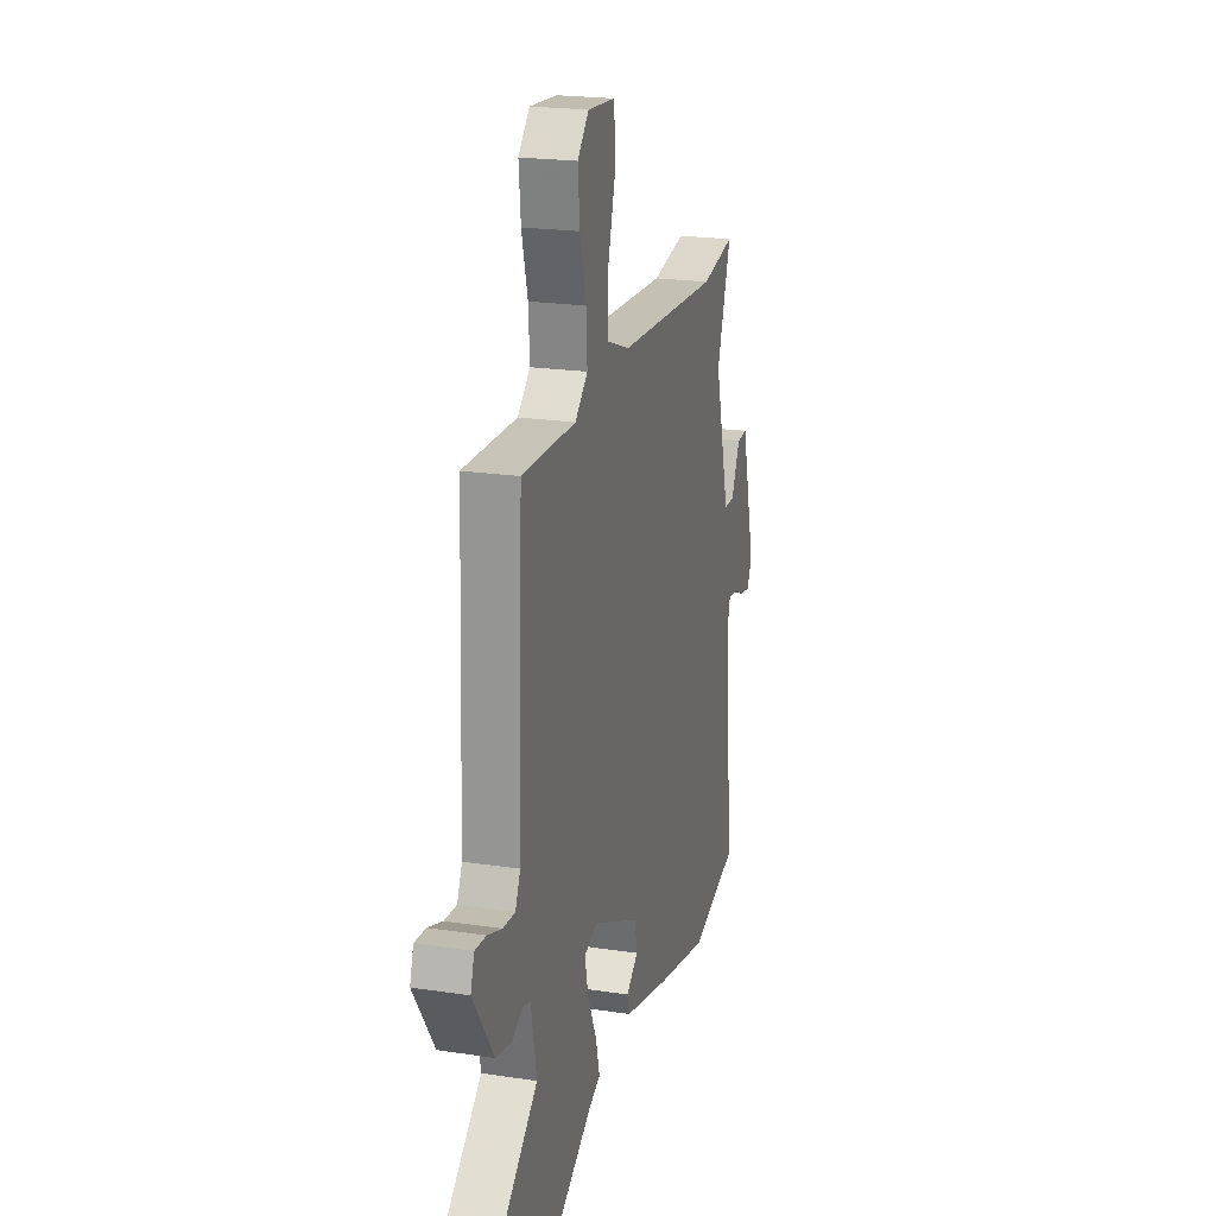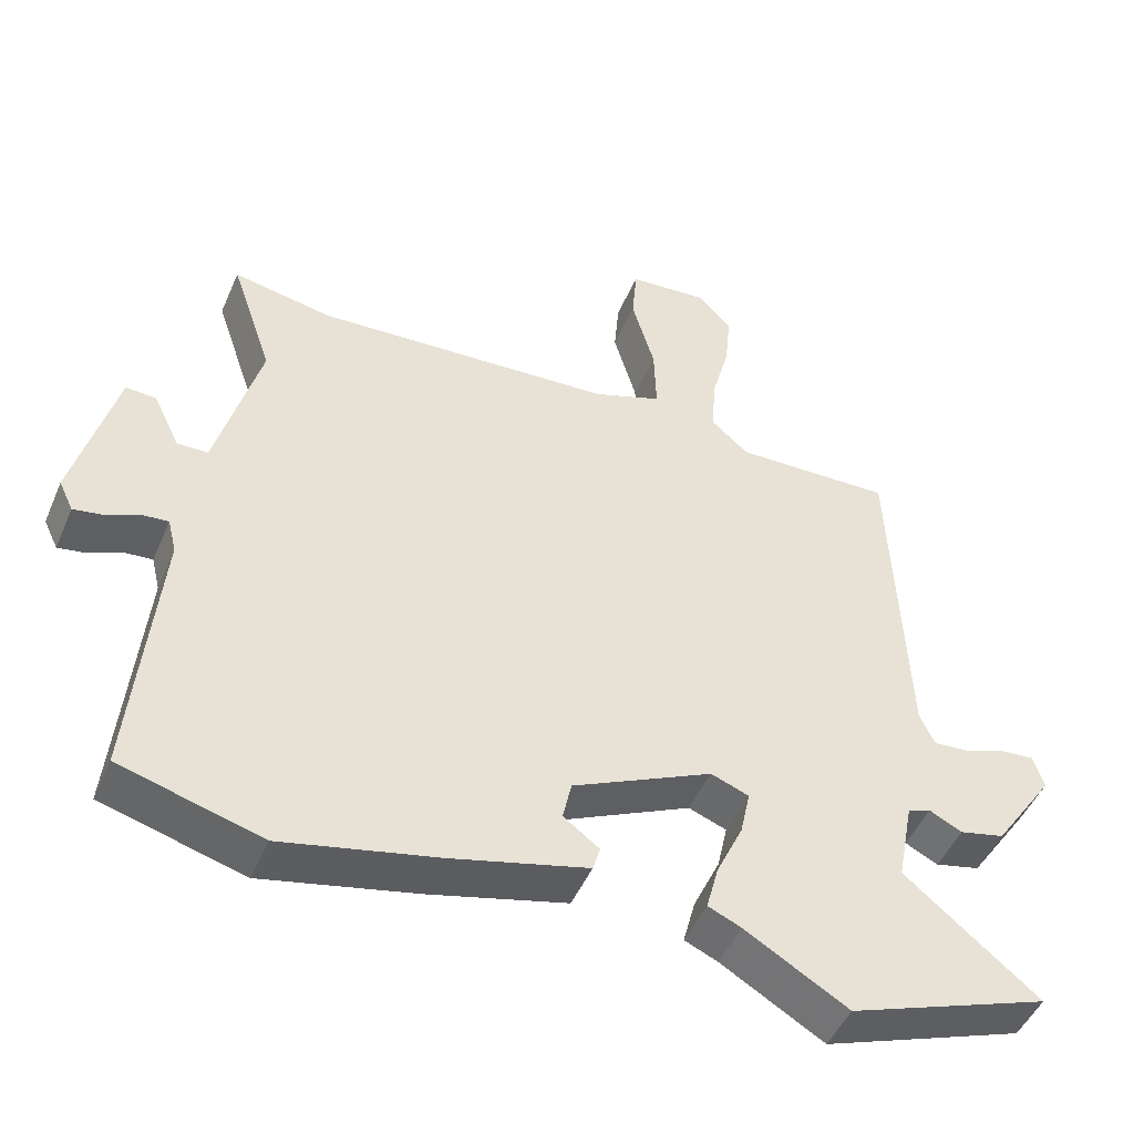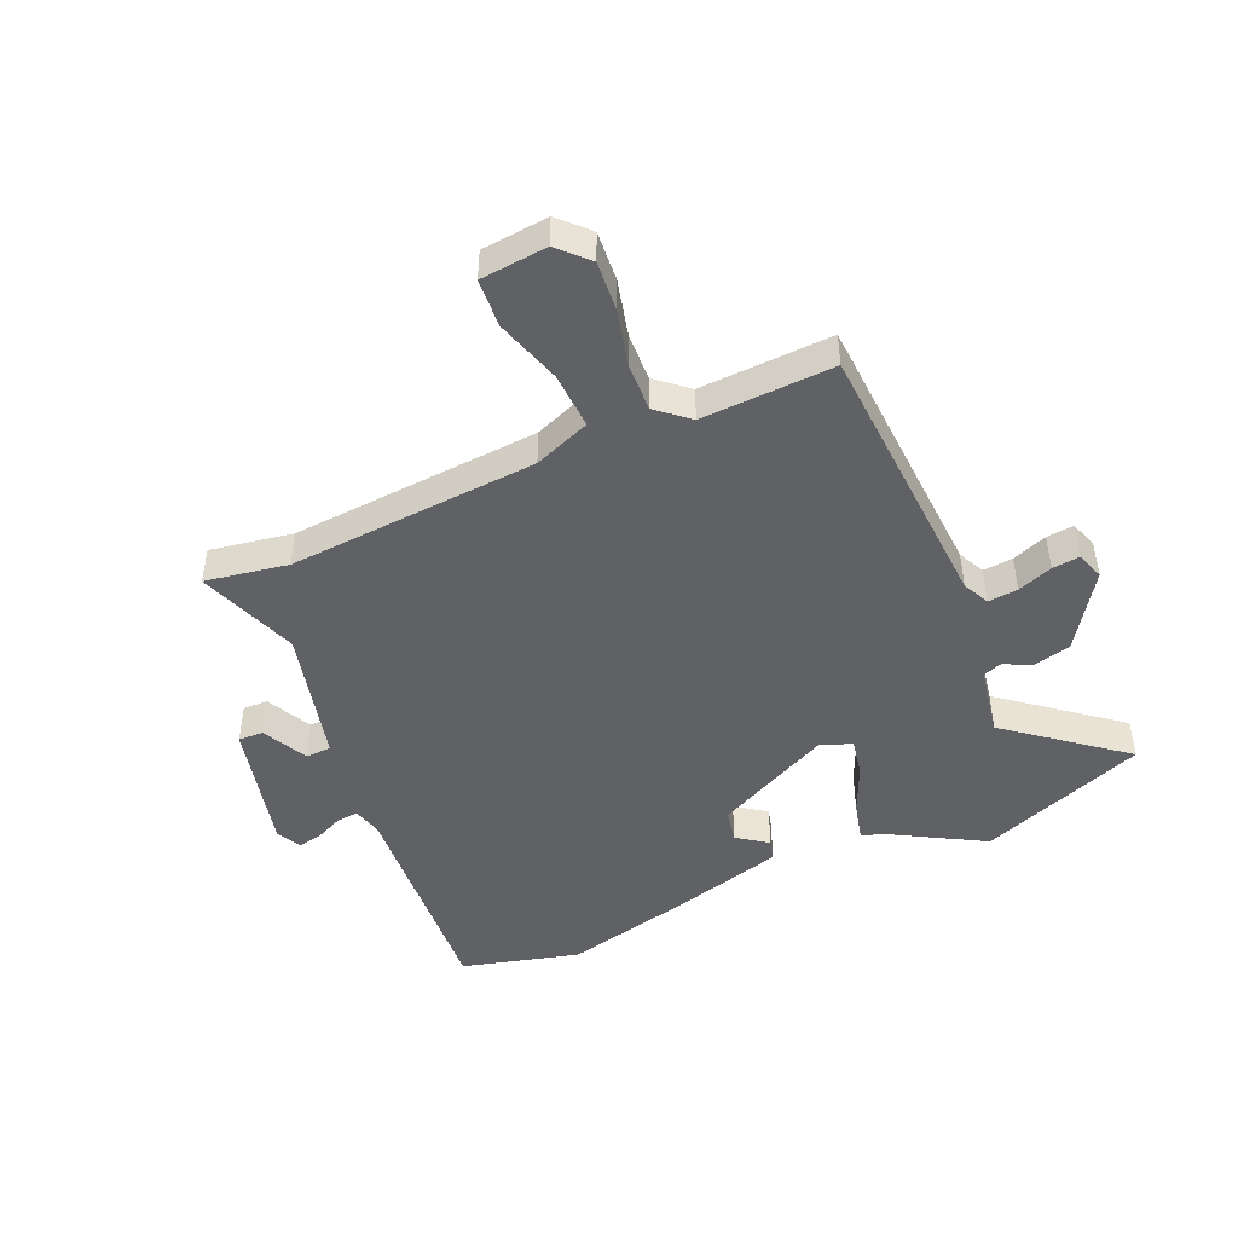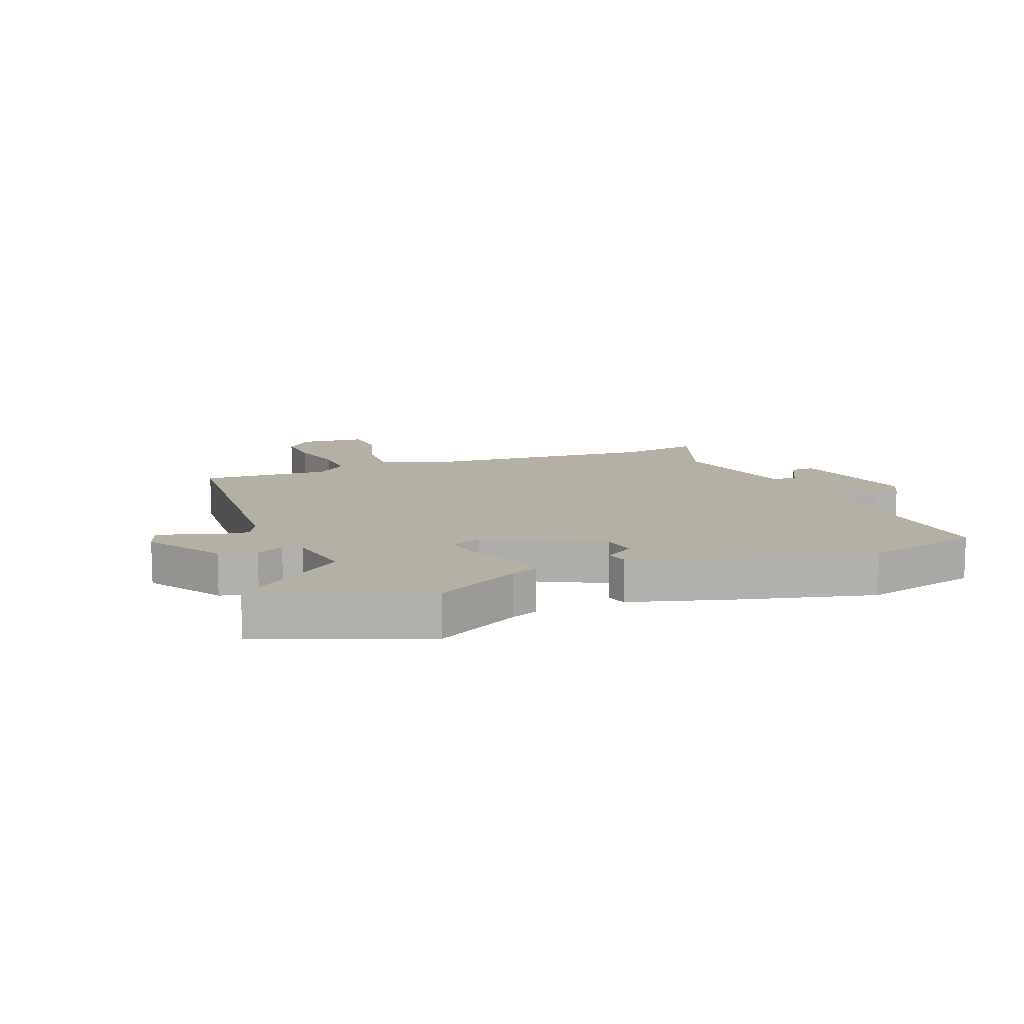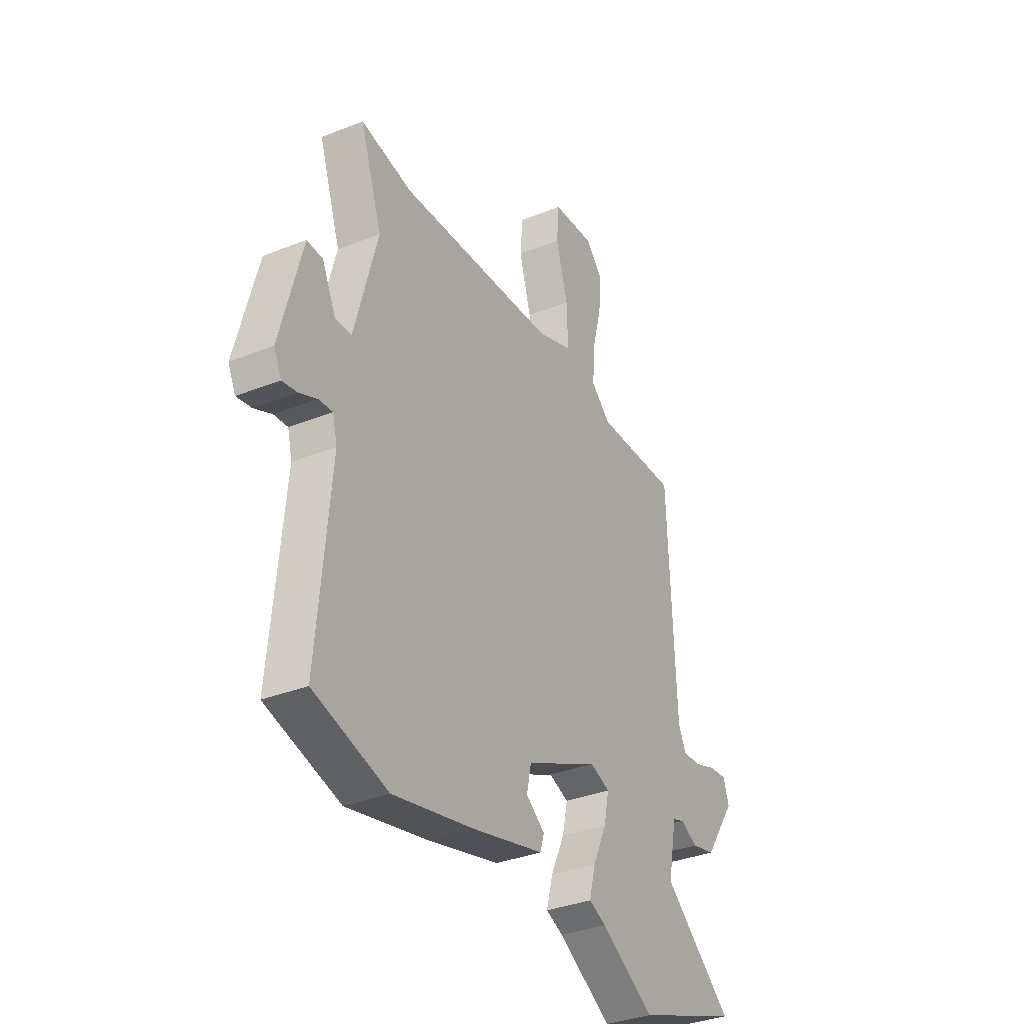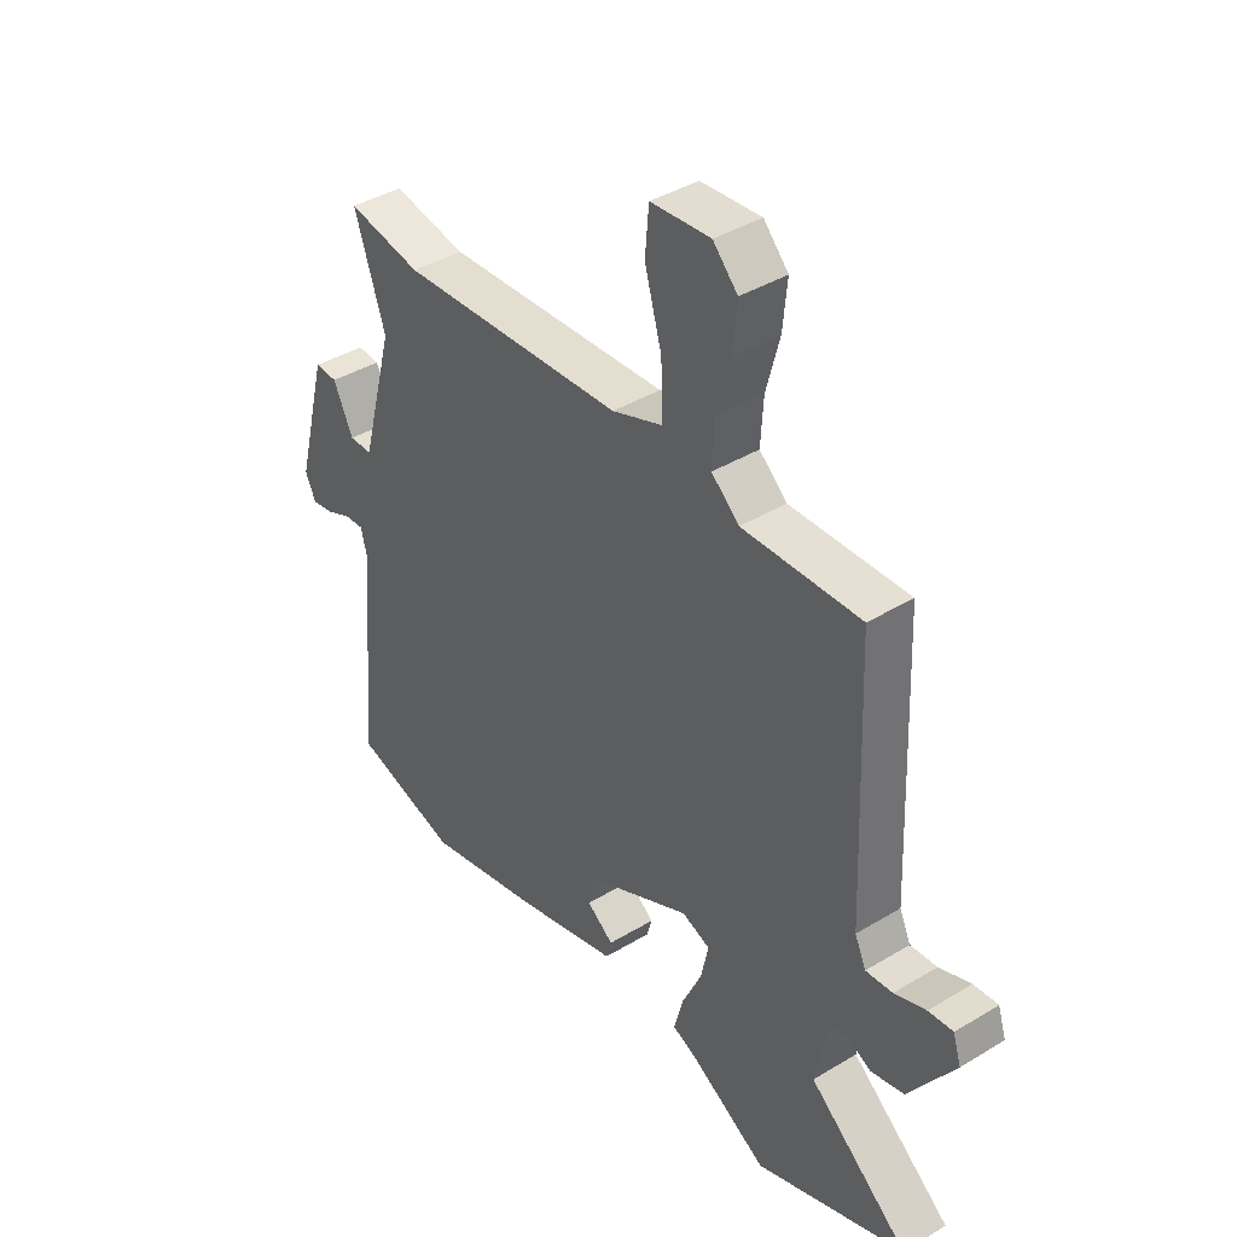
<metadata>
{"format":"obj","ext":"obj","renderer":"f3d","projection":"perspective","resolution":1024,"background":"white","views":[{"elev":21.2,"azim":105.1,"up":"+Z"},{"elev":-48.0,"azim":-22.7,"up":"+Z"},{"elev":-46.5,"azim":24.6,"up":"+Y"},{"elev":11.6,"azim":160.0,"up":"+Y"},{"elev":-34.4,"azim":-61.7,"up":"+Z"},{"elev":39.9,"azim":53.2,"up":"+Z"}]}
</metadata>
<code>
v -0.383 0.07 -0.533
v -0.58 0.07 -0.478
v -0.545 0.07 -0.098
v -0.557 0.07 -0.049
v -0.594 0.07 -0.052
v -0.641 0.07 -0.073
v -0.681 0.07 -0.08
v -0.701 0.07 -0.038
v -0.643 0.07 0.183
v -0.601 0.07 0.181
v -0.564 0.07 0.104
v -0.521 0.07 0.105
v -0.46 0.07 0.332
v -0.518 0.07 0.503
v -0.38 0.07 0.477
v 0.04 0.07 0.501
v 0.135 0.07 0.536
v 0.132 0.07 0.631
v 0.1 0.07 0.742
v 0.107 0.07 0.823
v 0.219 0.07 0.832
v 0.265 0.07 0.783
v 0.257 0.07 0.7
v 0.232 0.07 0.606
v 0.227 0.07 0.525
v 0.279 0.07 0.479
v 0.5 0.07 0.485
v 0.519 0.07 0.018
v 0.54 0.07 -0.027
v 0.59 0.07 -0.023
v 0.649 0.07 -0.002
v 0.695 0.07 0.002
v 0.71 0.07 -0.045
v 0.625 0.07 -0.17
v 0.562 0.07 -0.185
v 0.516 0.07 -0.162
v 0.484 0.07 -0.173
v 0.461 0.07 -0.292
v 0.648 0.07 -0.446
v 0.367 0.07 -0.549
v 0.223 0.07 -0.464
v 0.177 0.07 -0.444
v 0.194 0.07 -0.379
v 0.231 0.07 -0.299
v 0.245 0.07 -0.234
v 0.192 0.07 -0.214
v -0.004 0.07 -0.307
v -0.016 0.07 -0.363
v 0.034 0.07 -0.4
v 0.024 0.07 -0.435
v -0.168 0.07 -0.485
v -0.383 0 -0.533
v -0.58 0 -0.478
v -0.545 0 -0.098
v -0.557 0 -0.049
v -0.594 0 -0.052
v -0.641 0 -0.073
v -0.681 0 -0.08
v -0.701 0 -0.038
v -0.643 0 0.183
v -0.601 0 0.181
v -0.564 0 0.104
v -0.521 0 0.105
v -0.46 0 0.332
v -0.518 0 0.503
v -0.38 0 0.477
v 0.04 0 0.501
v 0.135 0 0.536
v 0.132 0 0.631
v 0.1 0 0.742
v 0.107 0 0.823
v 0.219 0 0.832
v 0.265 0 0.783
v 0.257 0 0.7
v 0.232 0 0.606
v 0.227 0 0.525
v 0.279 0 0.479
v 0.5 0 0.485
v 0.519 0 0.018
v 0.54 0 -0.027
v 0.59 0 -0.023
v 0.649 0 -0.002
v 0.695 0 0.002
v 0.71 0 -0.045
v 0.625 0 -0.17
v 0.562 0 -0.185
v 0.516 0 -0.162
v 0.484 0 -0.173
v 0.461 0 -0.292
v 0.648 0 -0.446
v 0.367 0 -0.549
v 0.223 0 -0.464
v 0.177 0 -0.444
v 0.194 0 -0.379
v 0.231 0 -0.299
v 0.245 0 -0.234
v 0.192 0 -0.214
v -0.004 0 -0.307
v -0.016 0 -0.363
v 0.034 0 -0.4
v 0.024 0 -0.435
v -0.168 0 -0.485
f 48 49 50 51
f 47 48 51 1
f 41 42 43 44
f 41 44 45
f 38 39 40 41
f 37 38 41 45
f 36 37 45 46
f 34 35 36
f 33 34 36
f 30 31 32 33
f 29 30 33 36
f 28 29 36 46
f 26 27 28 46
f 21 22 23 24
f 21 24 25
f 18 19 20 21
f 17 18 21 25
f 16 17 25 26
f 13 14 15
f 12 13 15 16
f 8 9 10 11
f 8 11 12
f 5 6 7 8
f 4 5 8 12
f 3 4 12 16
f 47 1 2 3
f 26 46 47
f 3 16 26 47
f 102 101 100 99
f 52 102 99 98
f 95 94 93 92
f 96 95 92
f 92 91 90 89
f 96 92 89 88
f 97 96 88 87
f 87 86 85
f 87 85 84
f 84 83 82 81
f 87 84 81 80
f 97 87 80 79
f 97 79 78 77
f 75 74 73 72
f 76 75 72
f 72 71 70 69
f 76 72 69 68
f 77 76 68 67
f 66 65 64
f 67 66 64 63
f 62 61 60 59
f 63 62 59
f 59 58 57 56
f 63 59 56 55
f 67 63 55 54
f 54 53 52 98
f 98 97 77
f 98 77 67 54
f 1 52 53 2
f 2 53 54 3
f 3 54 55 4
f 4 55 56 5
f 5 56 57 6
f 6 57 58 7
f 7 58 59 8
f 8 59 60 9
f 9 60 61 10
f 10 61 62 11
f 11 62 63 12
f 12 63 64 13
f 13 64 65 14
f 14 65 66 15
f 15 66 67 16
f 16 67 68 17
f 17 68 69 18
f 18 69 70 19
f 19 70 71 20
f 20 71 72 21
f 21 72 73 22
f 22 73 74 23
f 23 74 75 24
f 24 75 76 25
f 25 76 77 26
f 26 77 78 27
f 27 78 79 28
f 28 79 80 29
f 29 80 81 30
f 30 81 82 31
f 31 82 83 32
f 32 83 84 33
f 33 84 85 34
f 34 85 86 35
f 35 86 87 36
f 36 87 88 37
f 37 88 89 38
f 38 89 90 39
f 39 90 91 40
f 40 91 92 41
f 41 92 93 42
f 42 93 94 43
f 43 94 95 44
f 44 95 96 45
f 45 96 97 46
f 46 97 98 47
f 47 98 99 48
f 48 99 100 49
f 49 100 101 50
f 50 101 102 51
f 51 102 52 1

</code>
